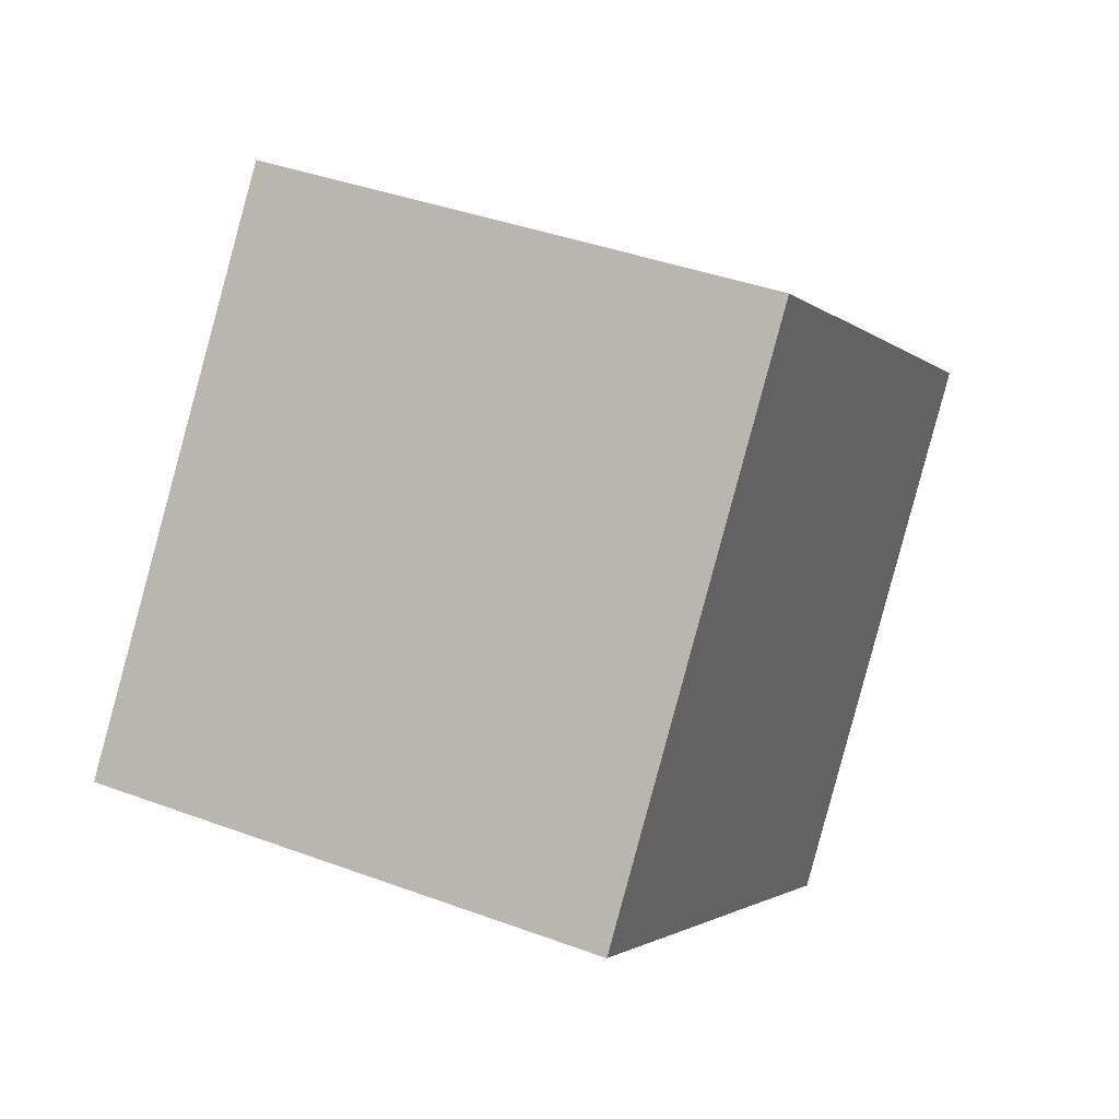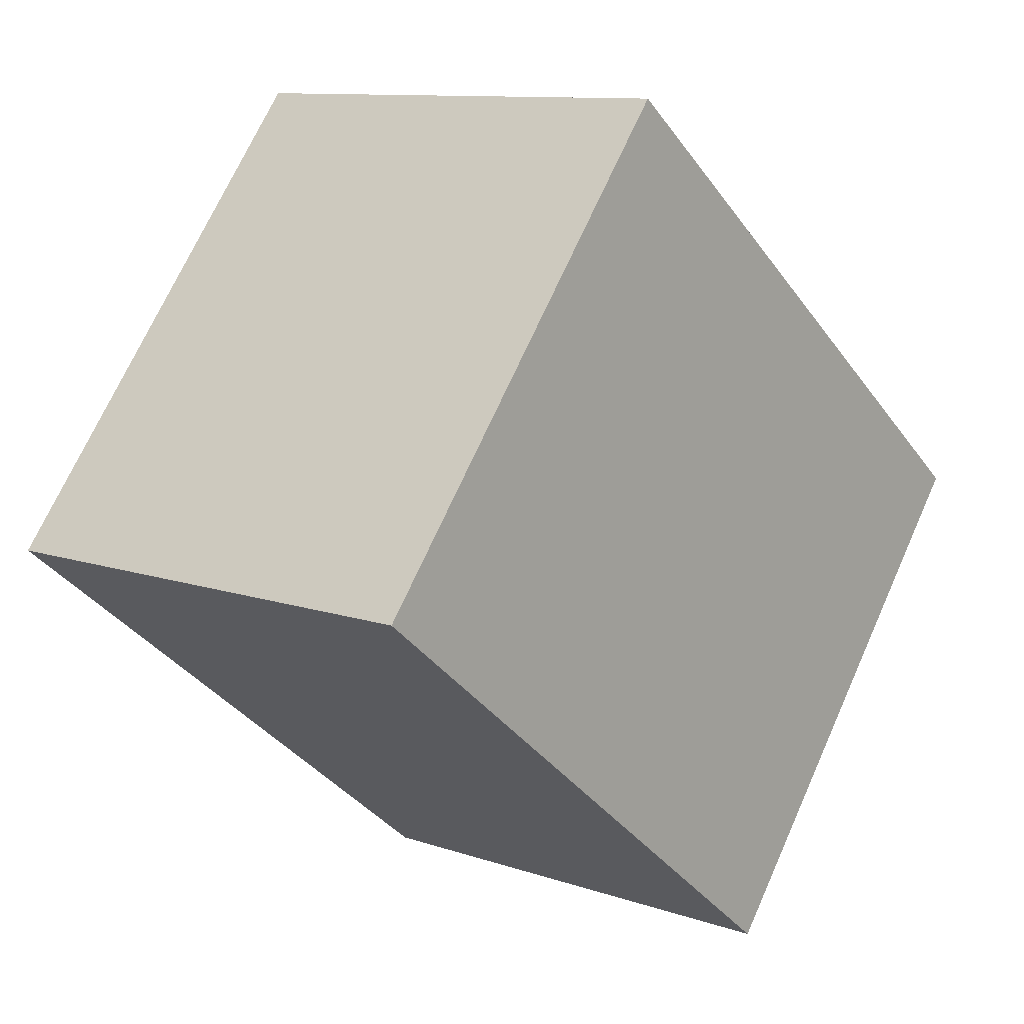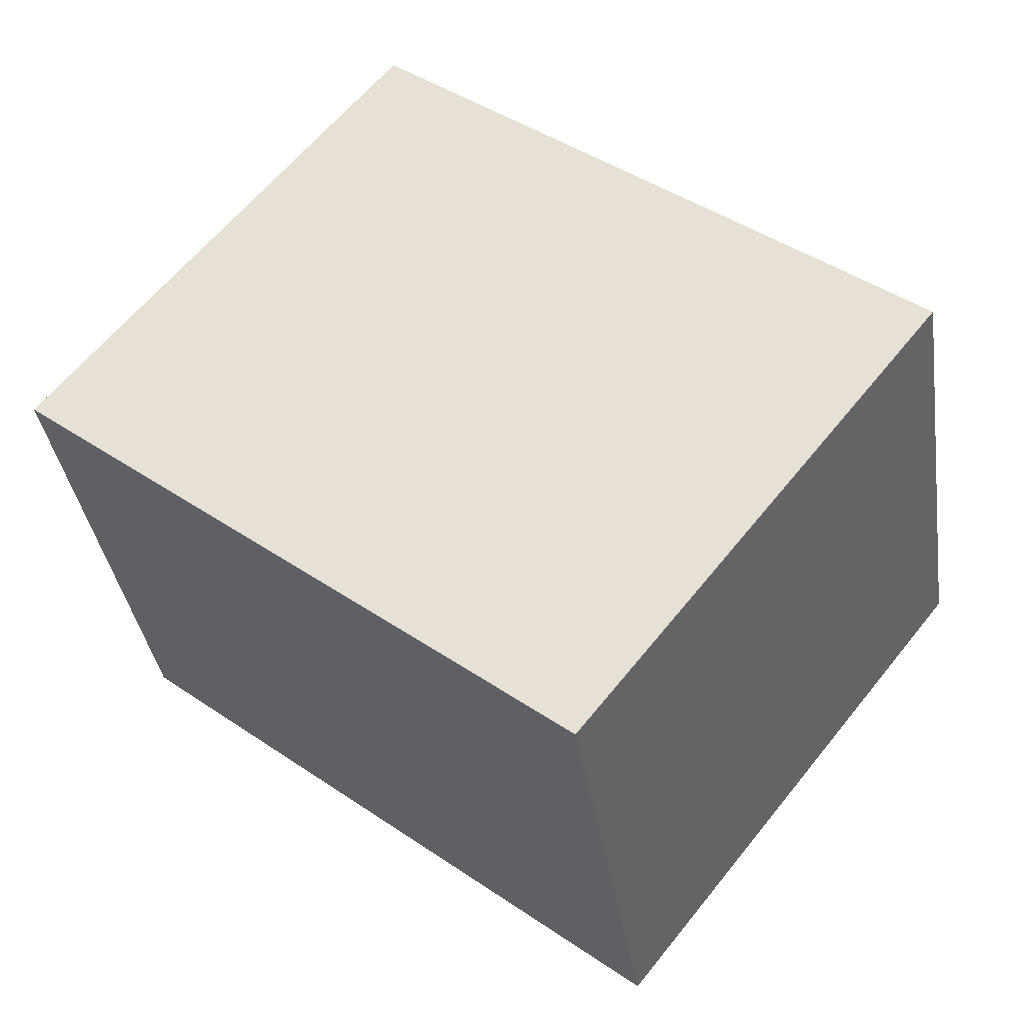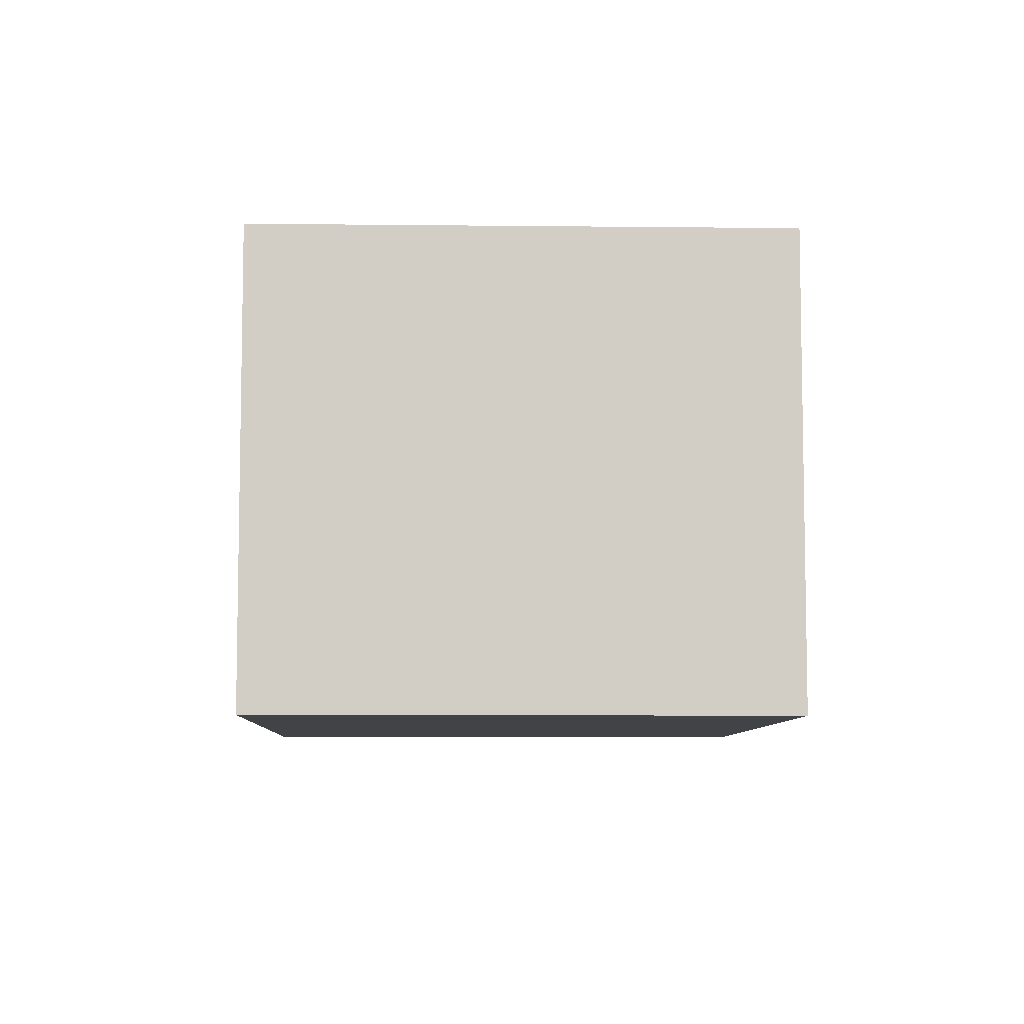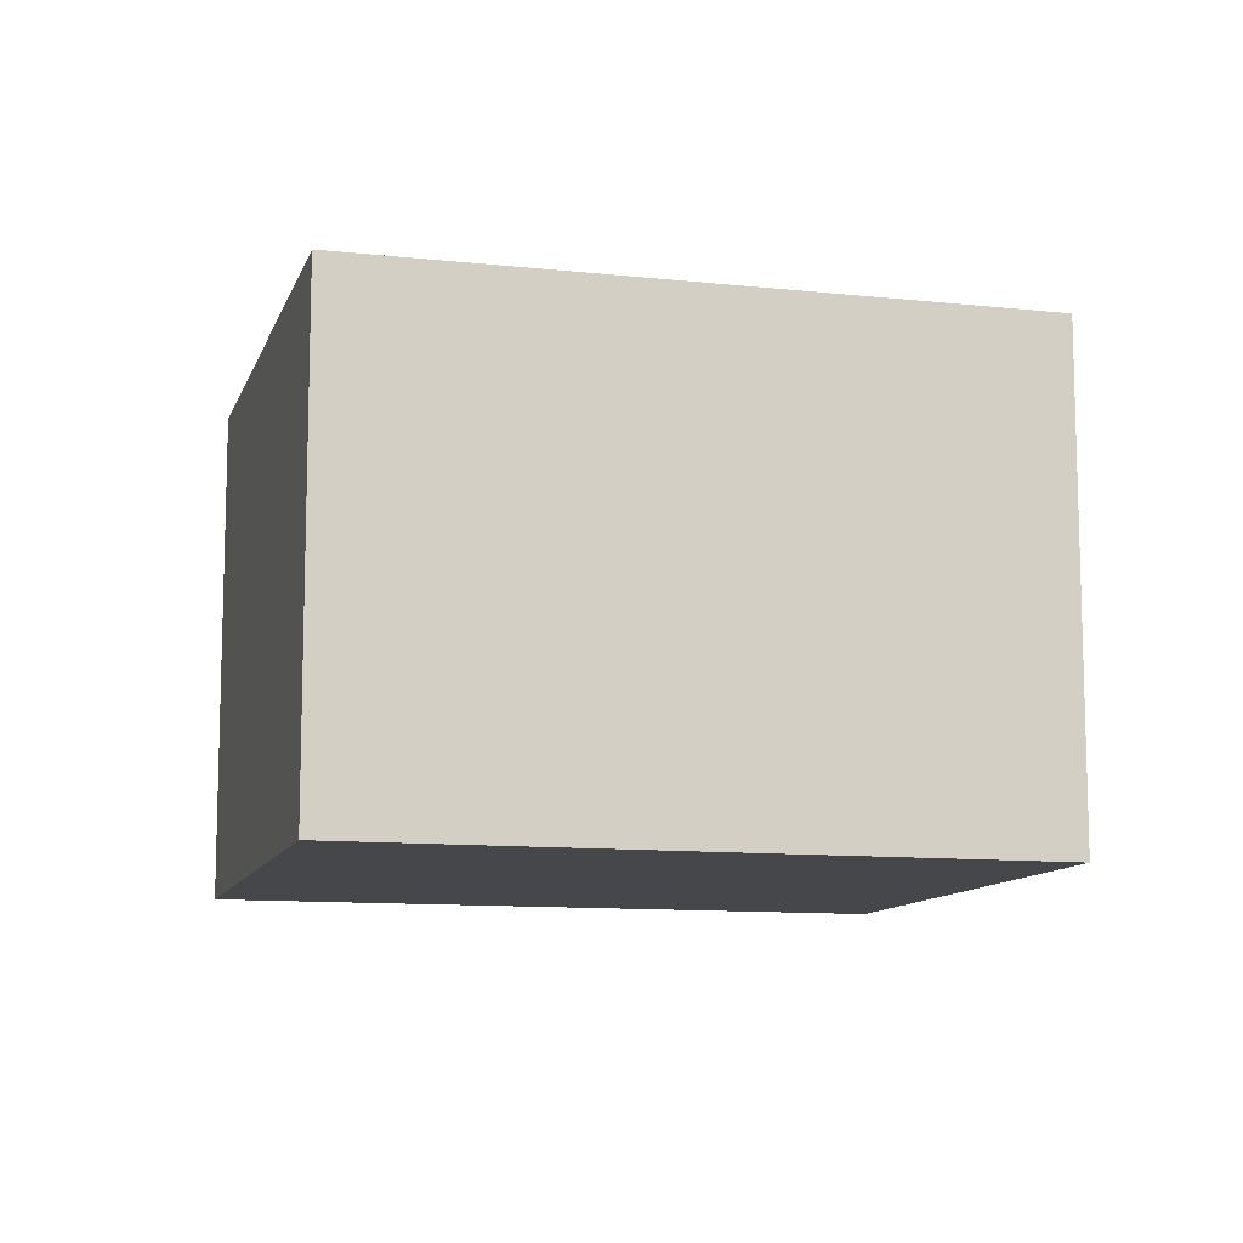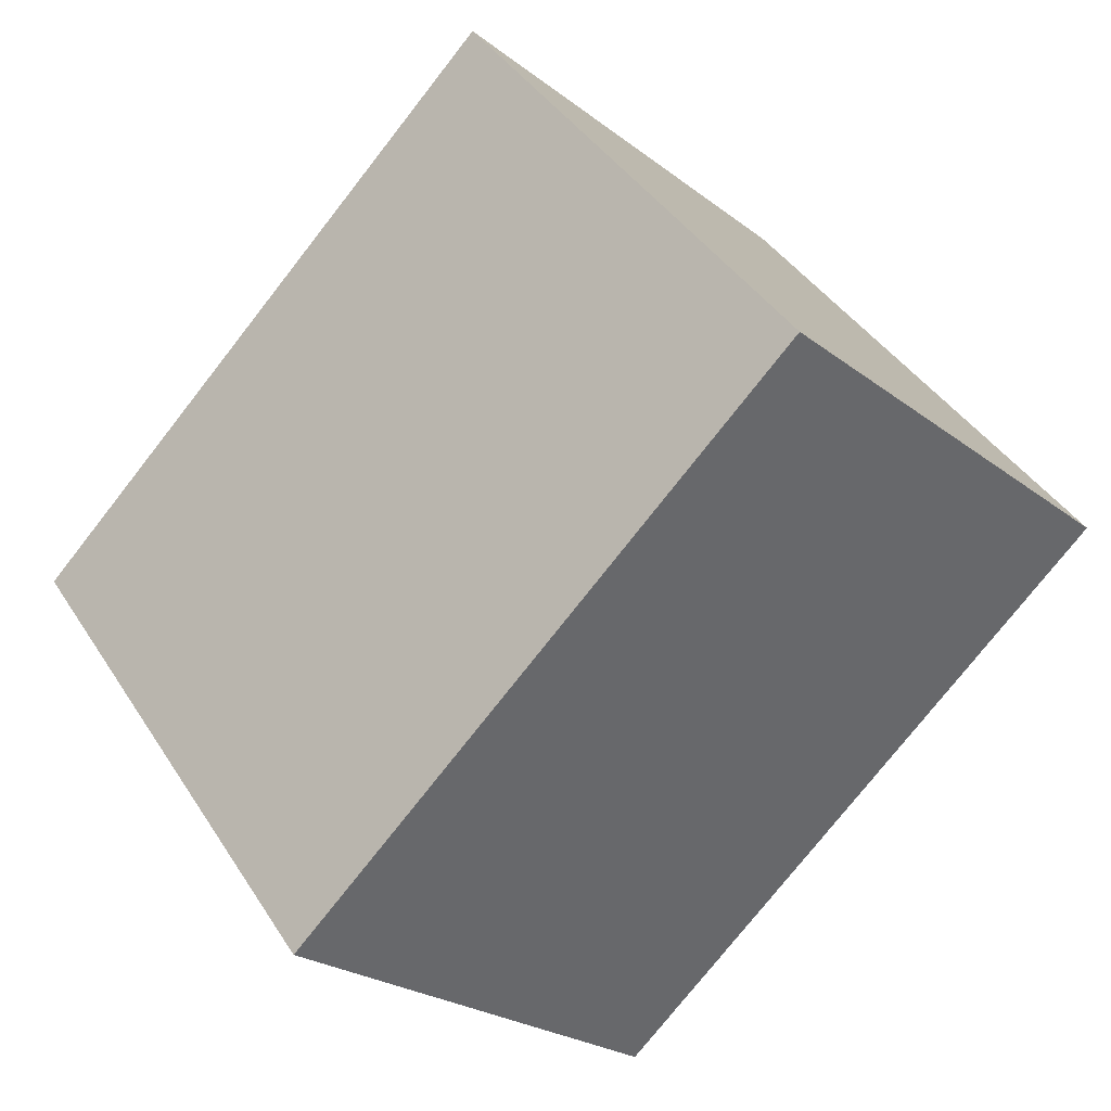
<metadata>
{"format":"obj","ext":"obj","renderer":"f3d","projection":"perspective","resolution":1024,"background":"white","views":[{"elev":39.6,"azim":114.7,"up":"+Z"},{"elev":10.6,"azim":130.8,"up":"+Z"},{"elev":-36.9,"azim":-171.4,"up":"+Z"},{"elev":-7.5,"azim":-130.4,"up":"+Y"},{"elev":-10.8,"azim":126.3,"up":"+Y"},{"elev":-23.5,"azim":38.0,"up":"+Z"}]}
</metadata>
<code>
v  3.333 1.854 -0.044
v  0 1.854 1.135e-16
v  2.015 1.854 1.608
v  1.318 1.854 -1.652
v  2.015 -9.846e-17 1.608
v  3.333 2.694e-18 -0.044
v  1.318 1.012e-16 -1.652
v  0 0 0
g defaultobject
f 1 2 3
f 2 1 4
f 5 1 3
f 1 5 6
f 6 4 1
f 4 6 7
f 7 2 4
f 2 7 8
f 8 3 2
f 3 8 5
f 8 6 5
f 6 8 7

</code>
